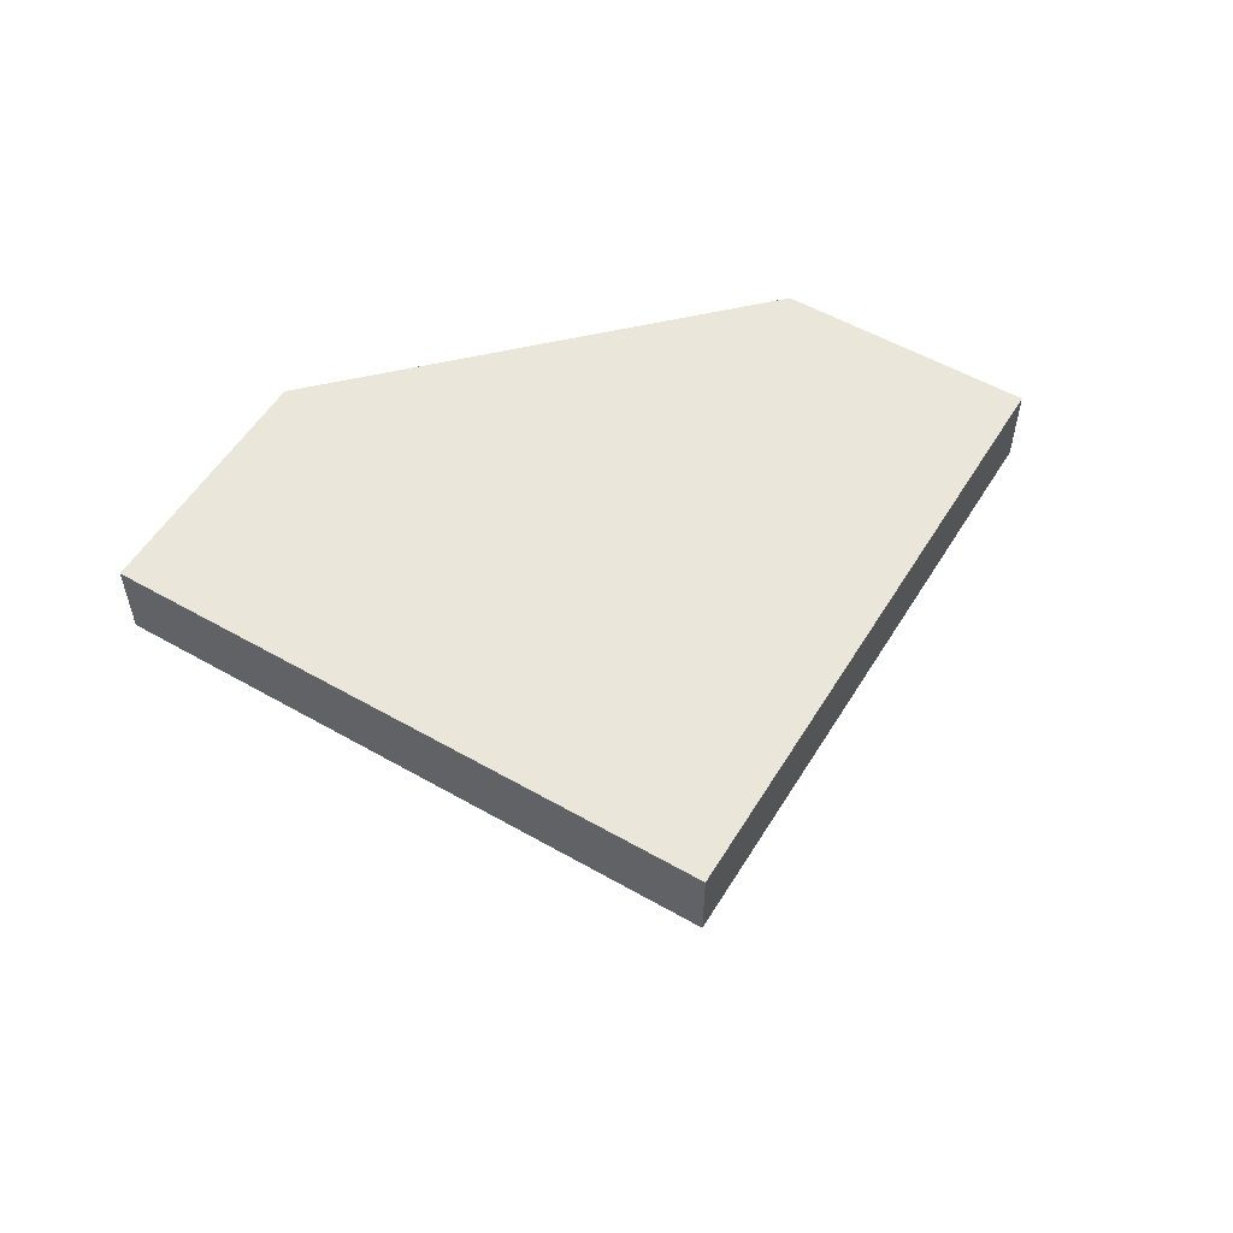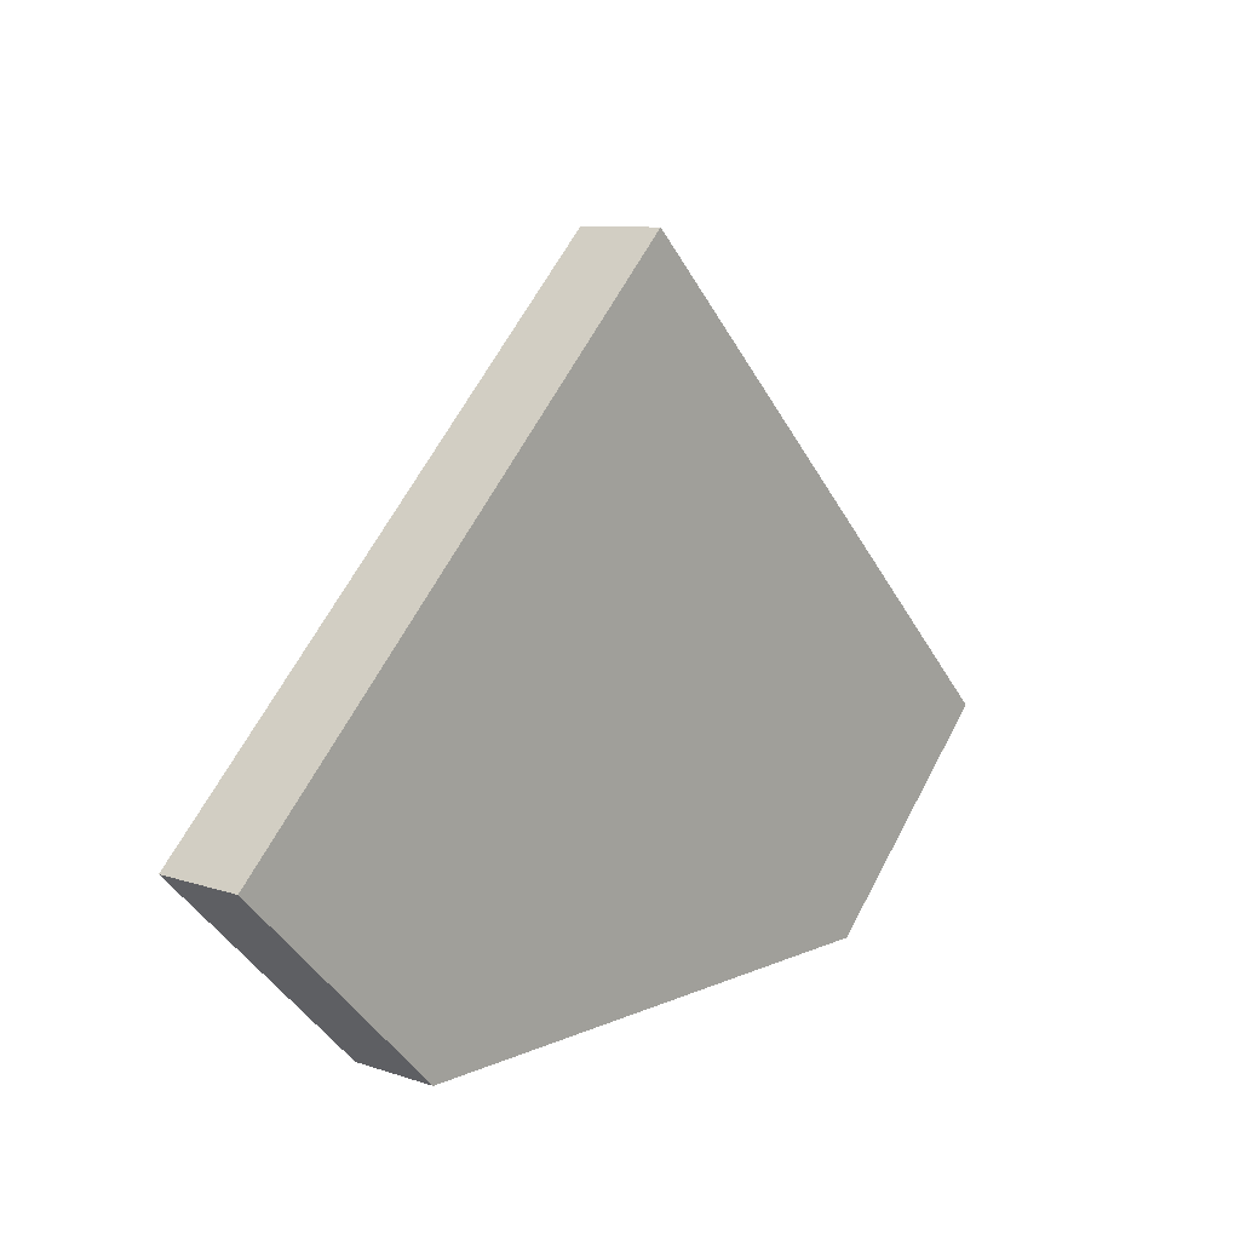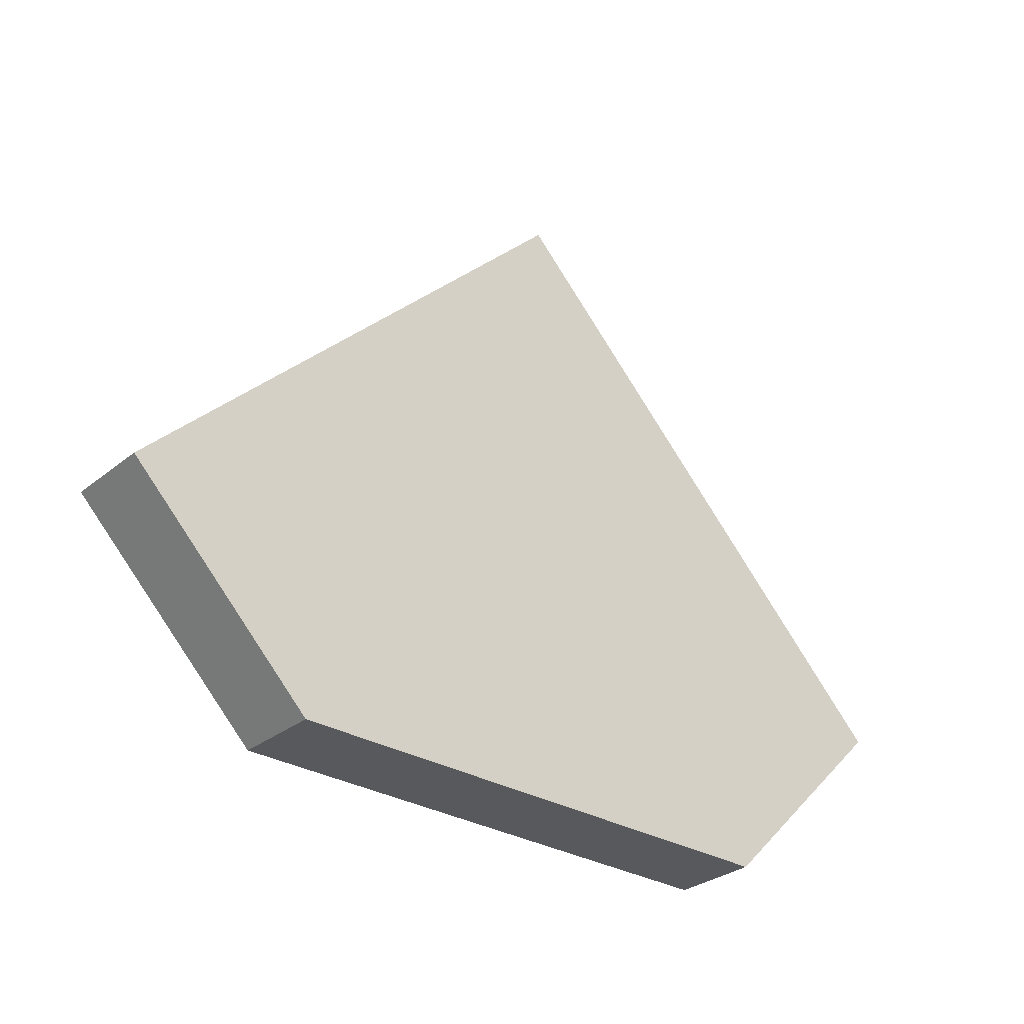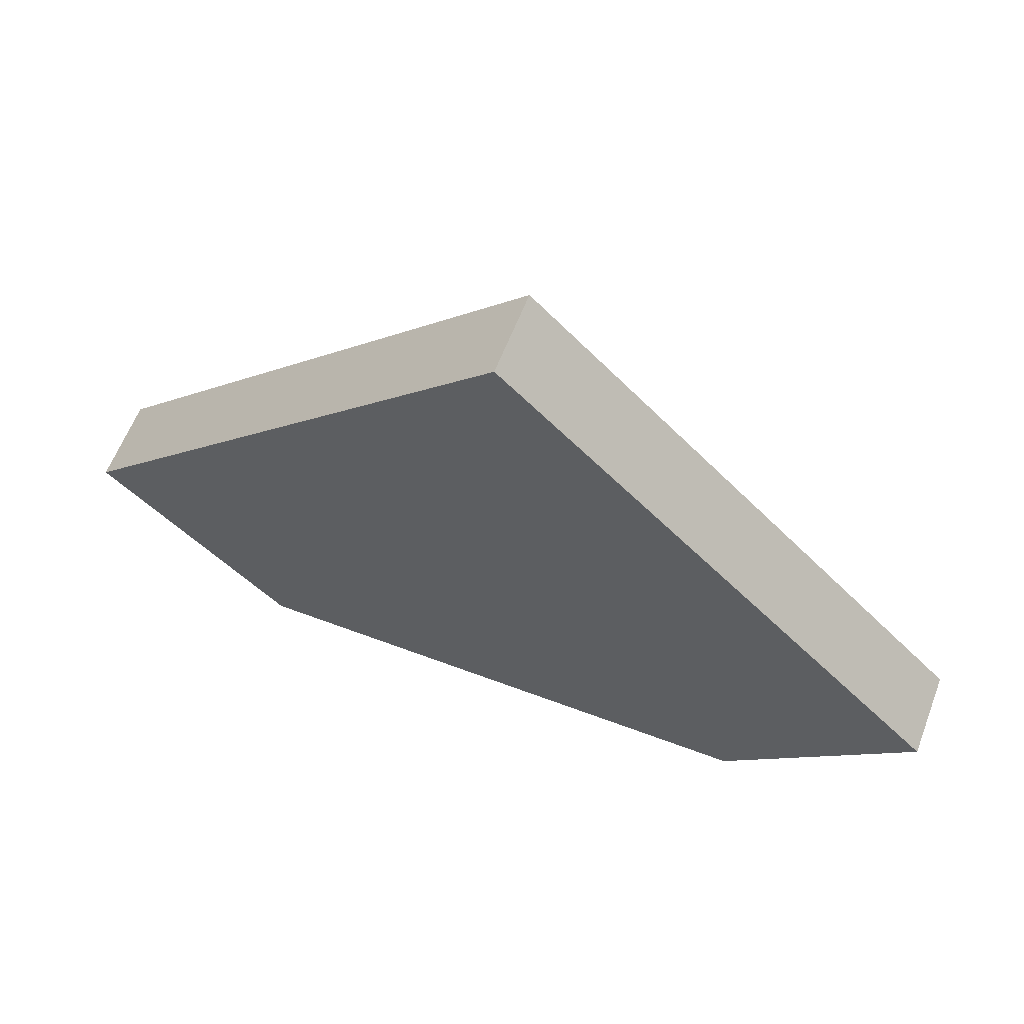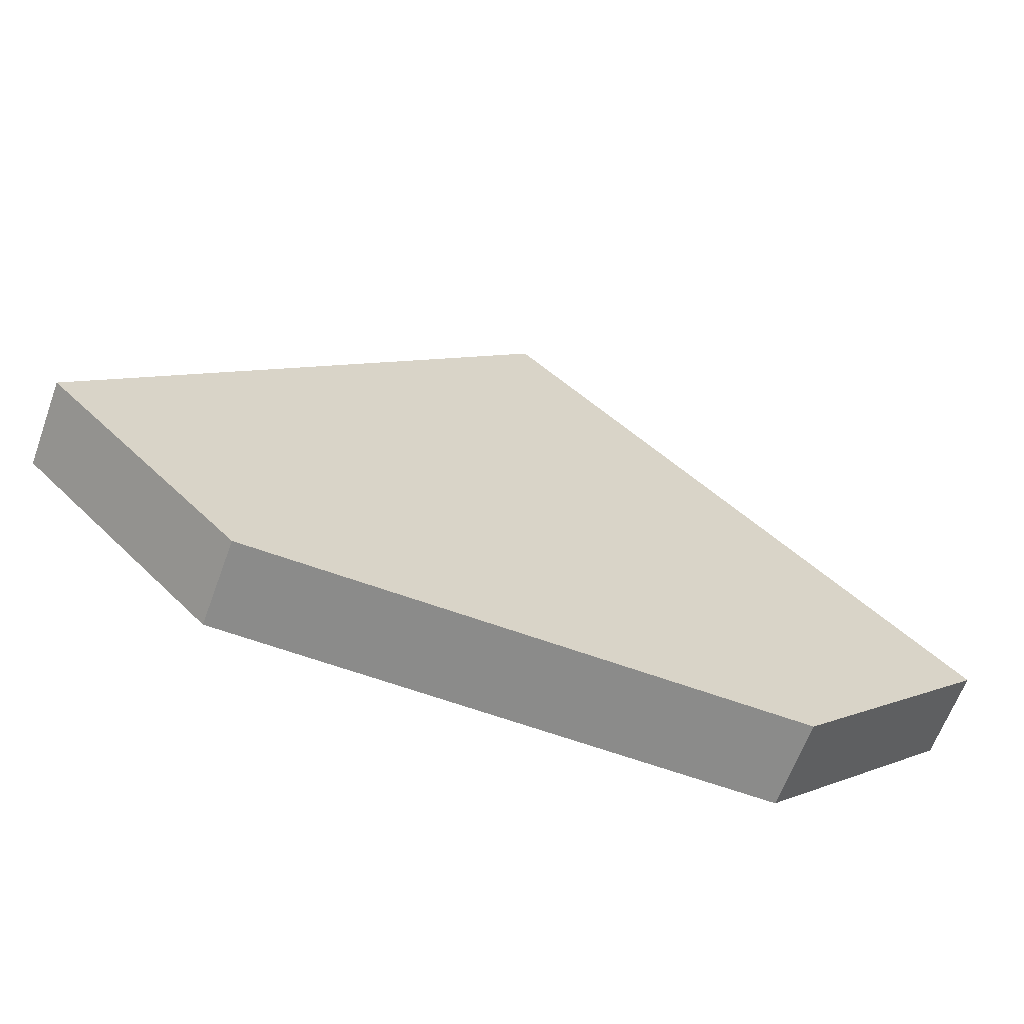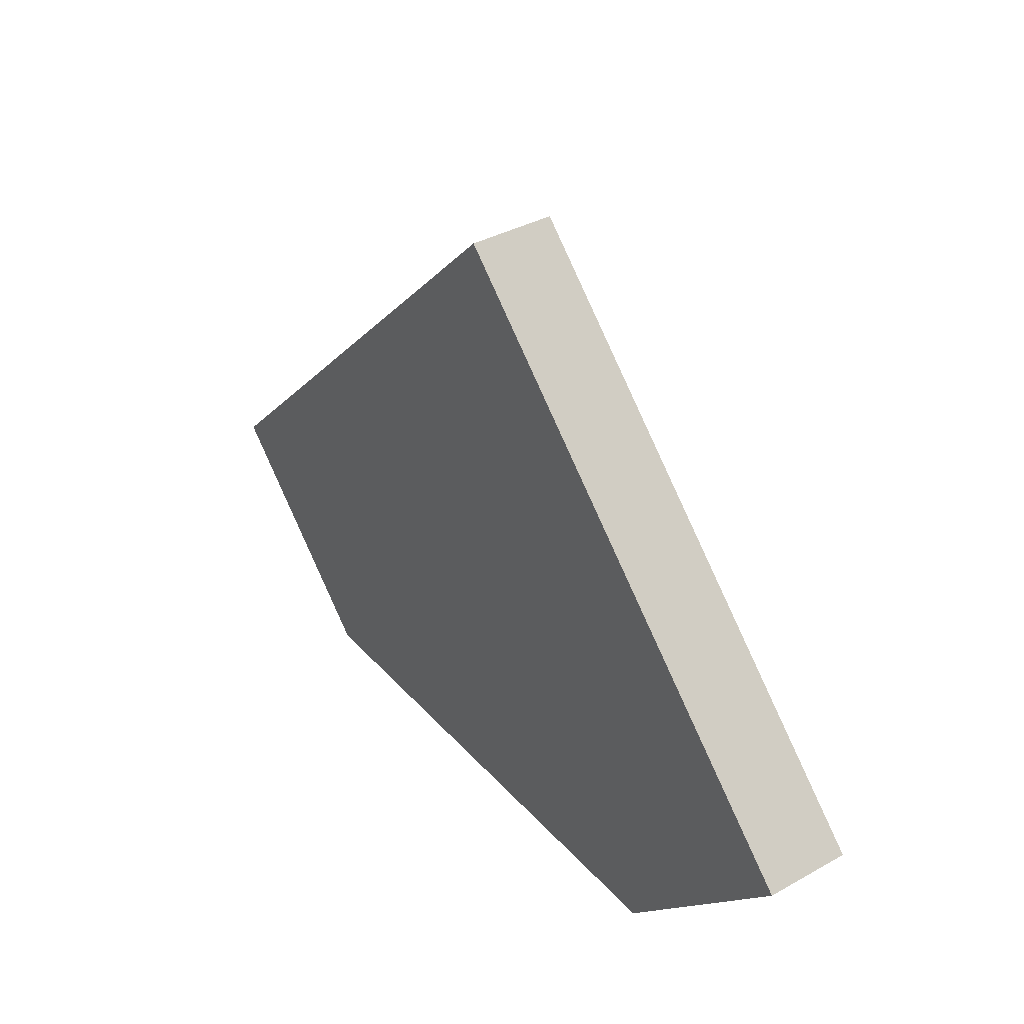
<metadata>
{"format":"obj","ext":"obj","renderer":"f3d","projection":"perspective","resolution":1024,"background":"white","views":[{"elev":55.0,"azim":-13.9,"up":"+Y"},{"elev":9.2,"azim":-49.1,"up":"+Z"},{"elev":-30.1,"azim":-40.7,"up":"+Z"},{"elev":61.0,"azim":21.0,"up":"+Z"},{"elev":-63.7,"azim":-20.1,"up":"+Z"},{"elev":36.8,"azim":54.1,"up":"+Z"}]}
</metadata>
<code>
o object1
g object1
v 1.061 0 -1.061
v 0 0 -0
v -1.061 0 -1.061
v -0.6213 0 -1.5
v 0.6213 0 -1.5
v -0.6213 -0.2 -1.5
v -1.061 -0.2 -1.061
v 1.061 -0.2 -1.061
v 0 -0.2 -0
v 0.6213 -0.2 -1.5
f 5 4 3
f 5 3 2
f 2 1 5
f 7 3 6
f 3 4 6
f 7 6 10
f 10 8 9
f 9 7 10
f 10 6 5
f 6 4 5
f 8 10 1
f 10 5 1
f 2 9 1
f 9 8 1
f 3 7 9
f 3 9 2

</code>
